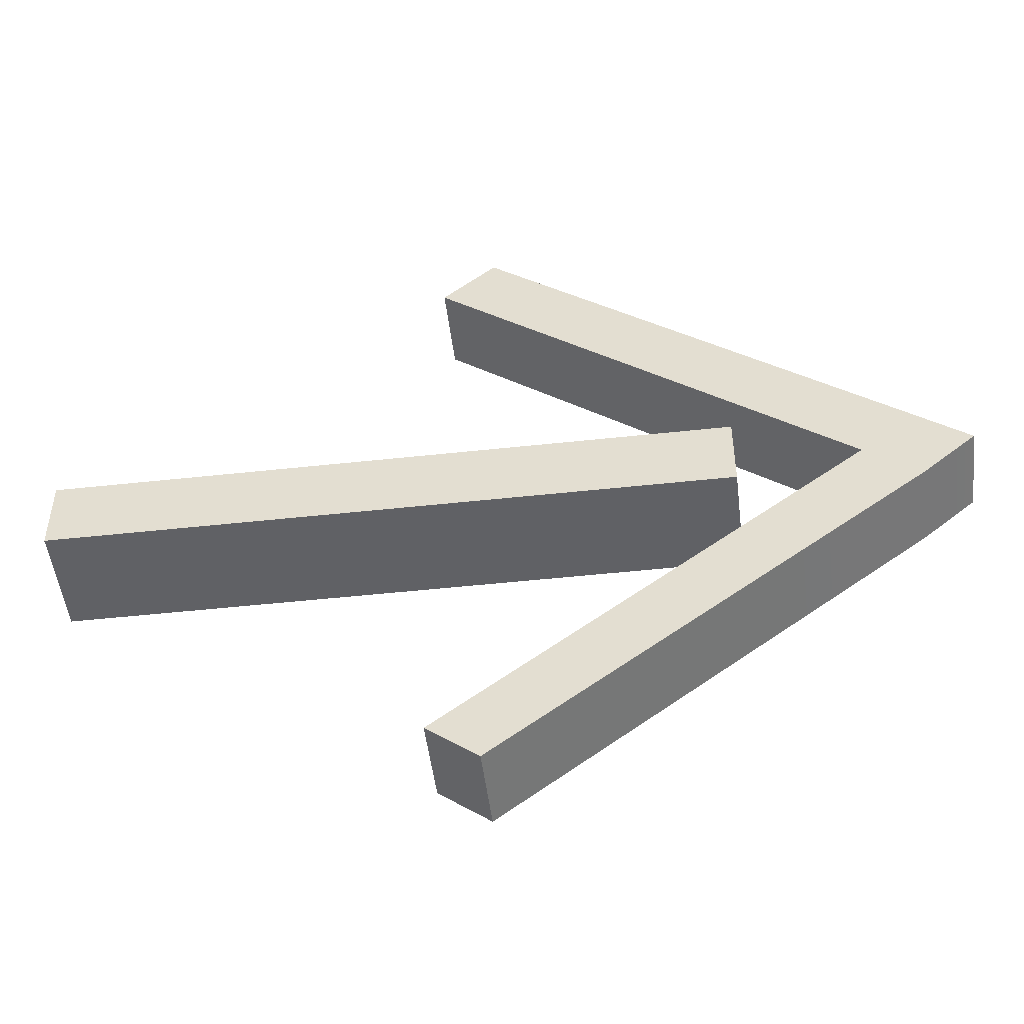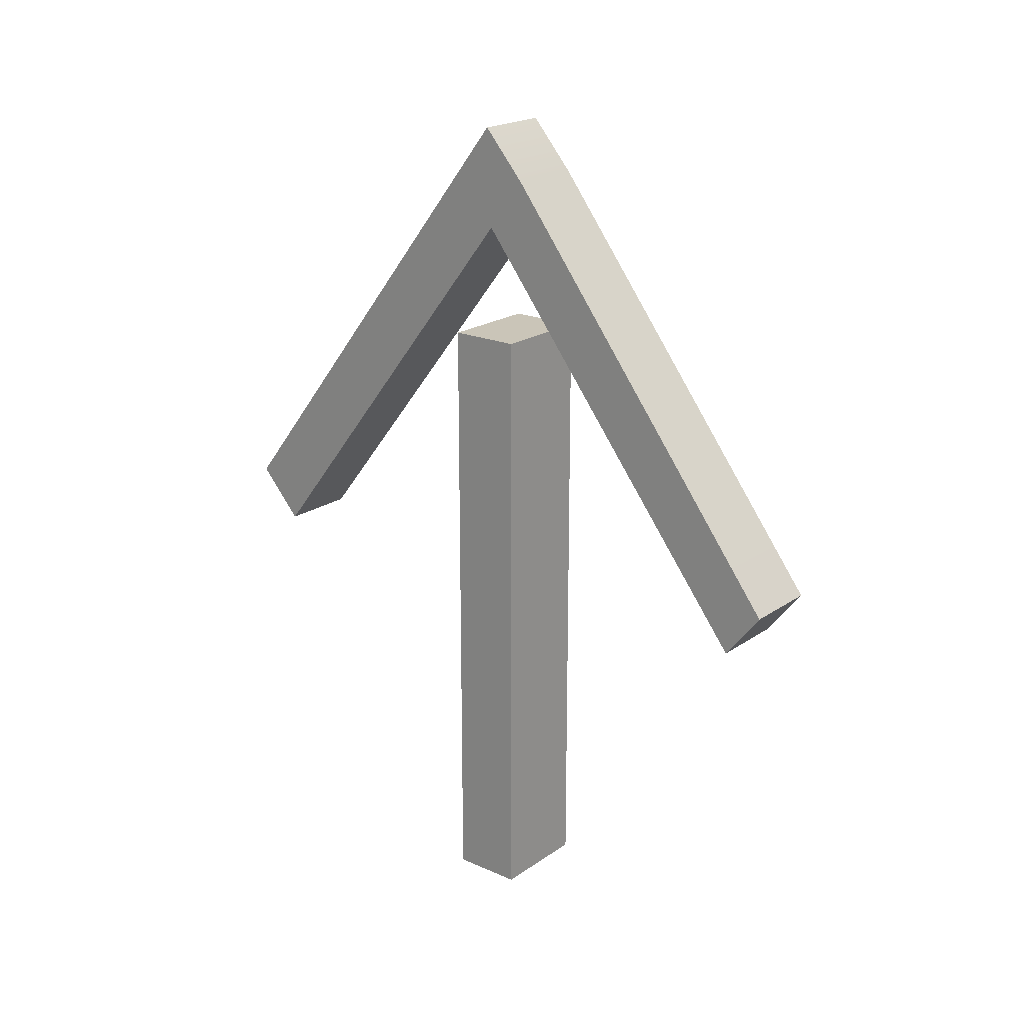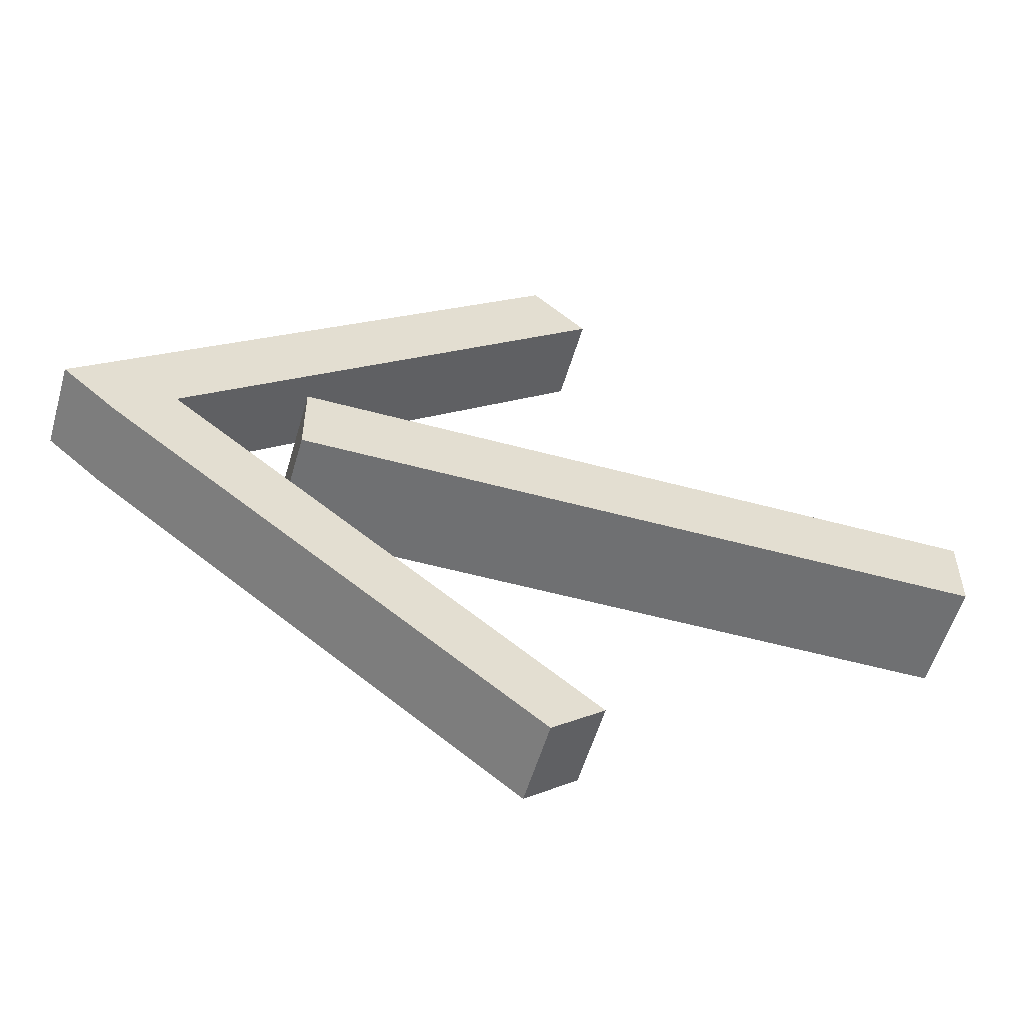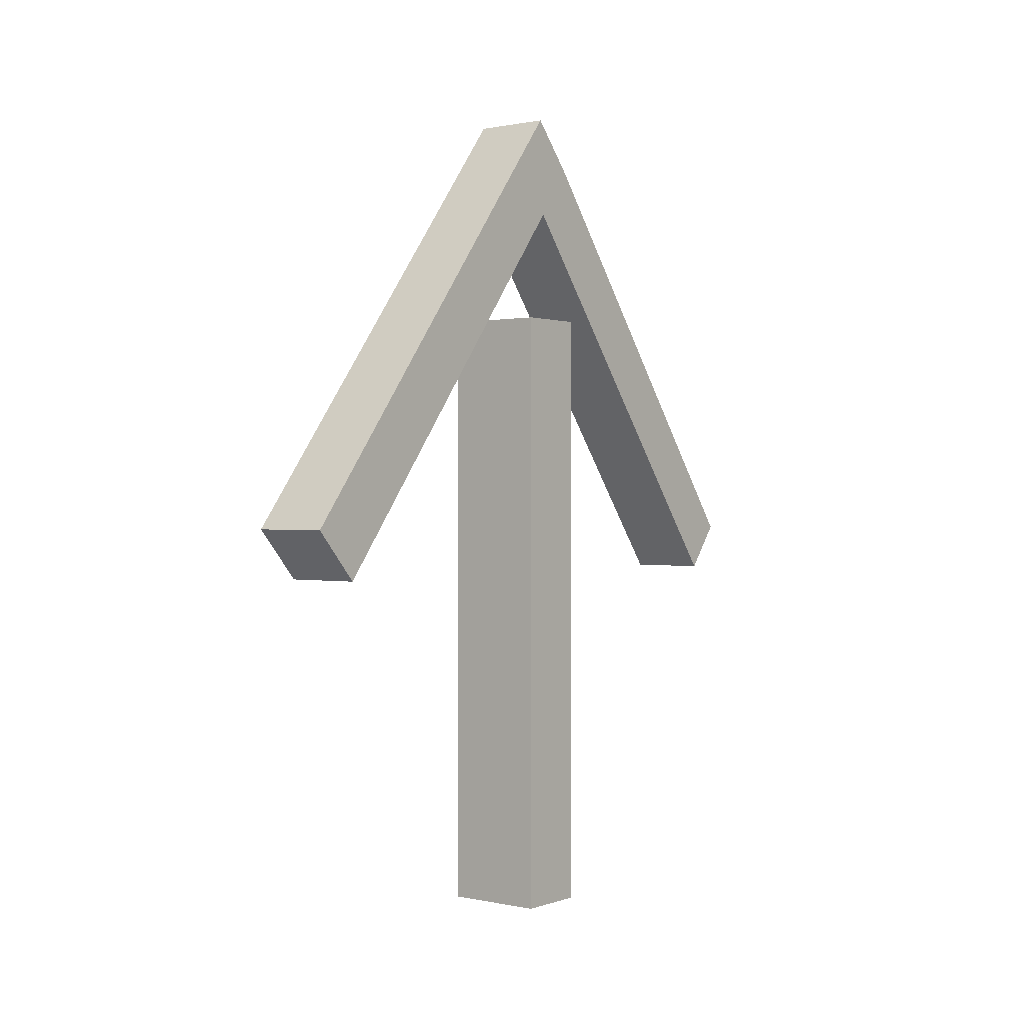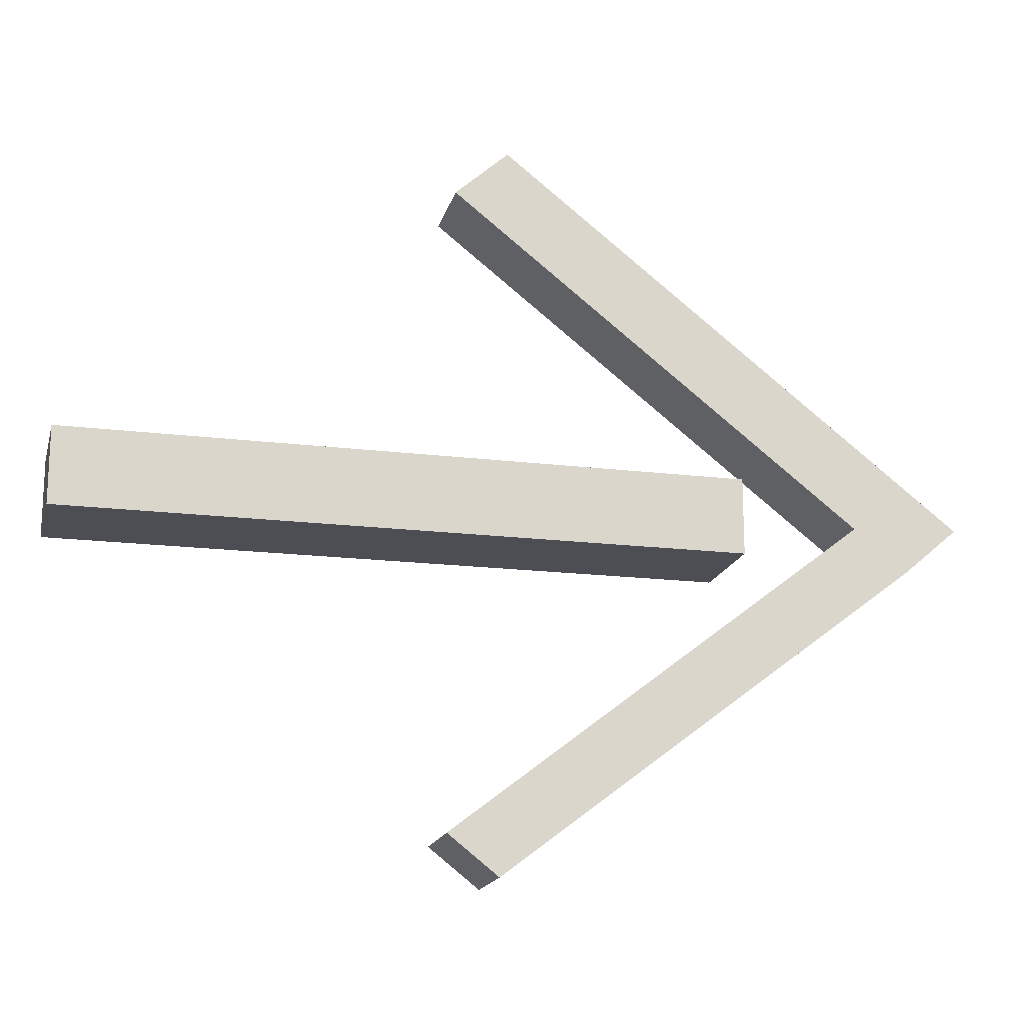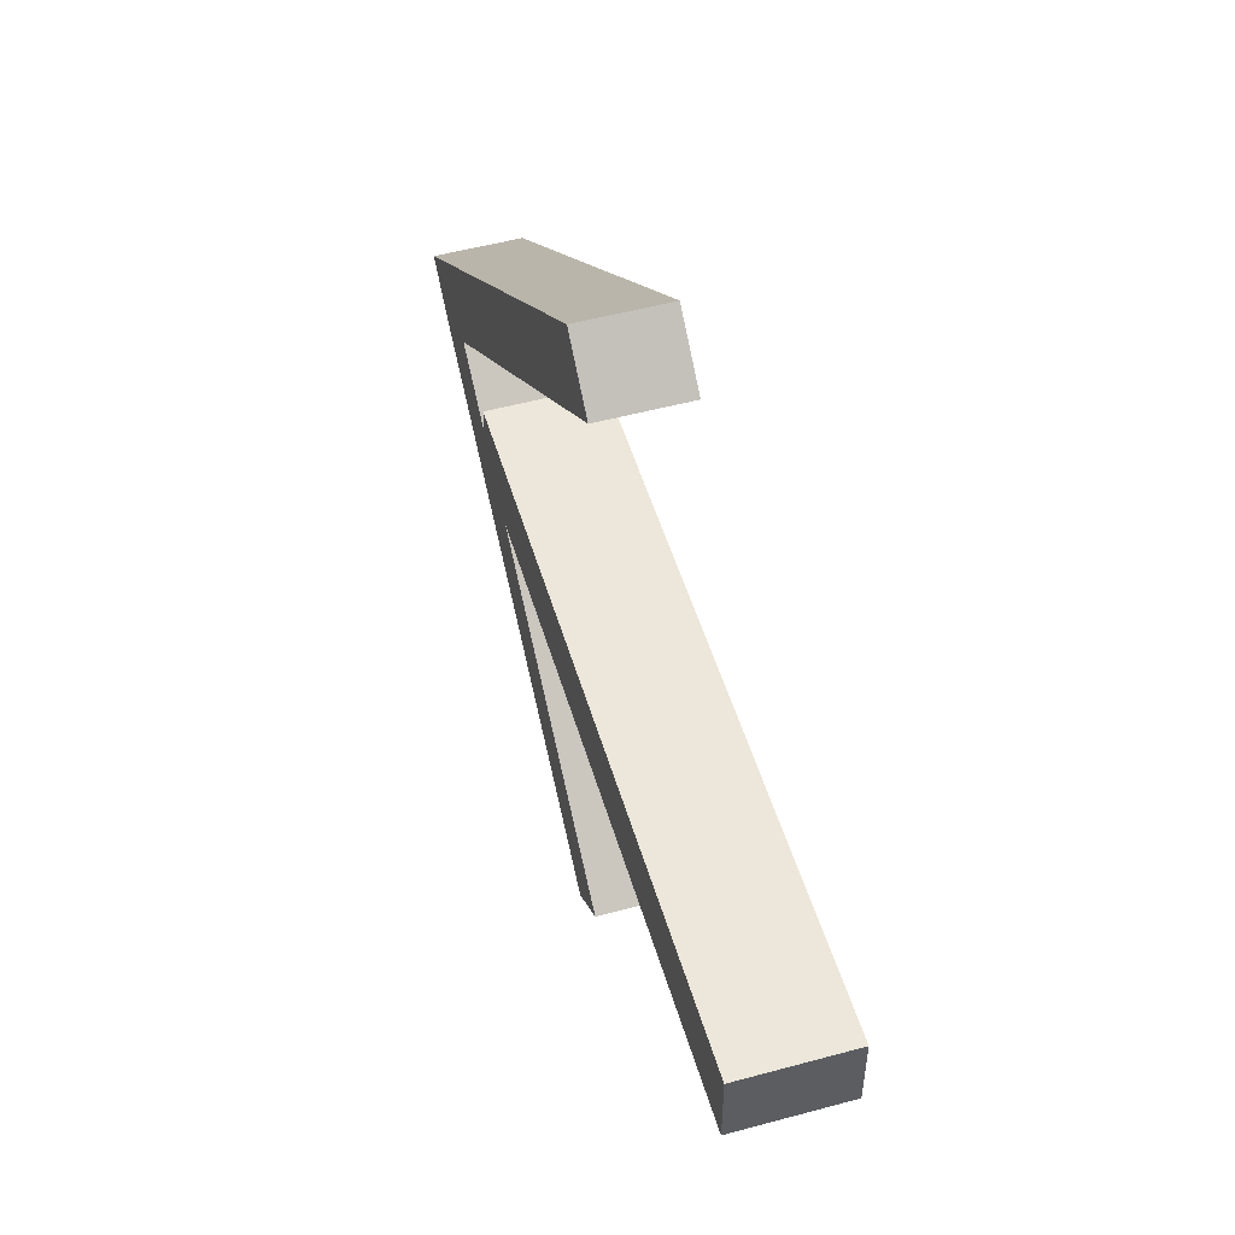
<metadata>
{"format":"obj","ext":"obj","renderer":"f3d","projection":"perspective","resolution":1024,"background":"white","views":[{"elev":-49.5,"azim":96.9,"up":"+Z"},{"elev":20.4,"azim":129.0,"up":"+Y"},{"elev":-54.9,"azim":-106.0,"up":"+Z"},{"elev":0.6,"azim":38.1,"up":"+Y"},{"elev":-17.4,"azim":76.1,"up":"+Z"},{"elev":51.5,"azim":-16.4,"up":"+Z"}]}
</metadata>
<code>
v 0.3061 0.9496 0.1916
v 0.3061 0.9496 -0.2407
v 0.3061 4.753 0.1916
v 0.3061 4.753 -0.2407
v -0.3061 4.753 0.1916
v -0.3061 4.753 -0.2407
v -0.3061 0.9496 0.1916
v -0.3061 0.9496 -0.2407
v -0.2366 6.05 0.001699
v -0.2366 5.749 -0.2589
v -0.2366 3.414 2.07
v -0.2366 3.113 1.798
v 0.2366 3.414 2.07
v 0.2366 3.113 1.798
v 0.2366 6.05 0.001699
v 0.2366 5.749 -0.2589
v -0.2366 5.742 0.2435
v 0.2366 5.742 0.2435
v 0.2366 5.441 -0.02828
v -0.2366 5.441 -0.02828
v 0.2366 3.375 -2.07
v -0.2366 3.375 -2.07
v 0.2366 3.092 -1.848
v -0.2366 3.092 -1.848
f 1 2 3
f 3 2 4
f 3 4 5
f 5 4 6
f 5 6 7
f 7 6 8
f 7 8 1
f 1 8 2
f 2 8 4
f 4 8 6
f 7 1 5
f 5 1 3
f 9 10 17
f 17 10 20
f 11 12 13
f 13 12 14
f 19 16 18
f 18 16 15
f 15 16 9
f 9 16 10
f 22 21 24
f 24 21 23
f 15 9 18
f 18 9 17
f 18 17 13
f 13 17 11
f 14 19 13
f 13 19 18
f 20 19 12
f 12 19 14
f 17 20 11
f 11 20 12
f 10 16 22
f 22 16 21
f 16 19 21
f 21 19 23
f 19 20 23
f 23 20 24
f 10 22 20
f 20 22 24

</code>
